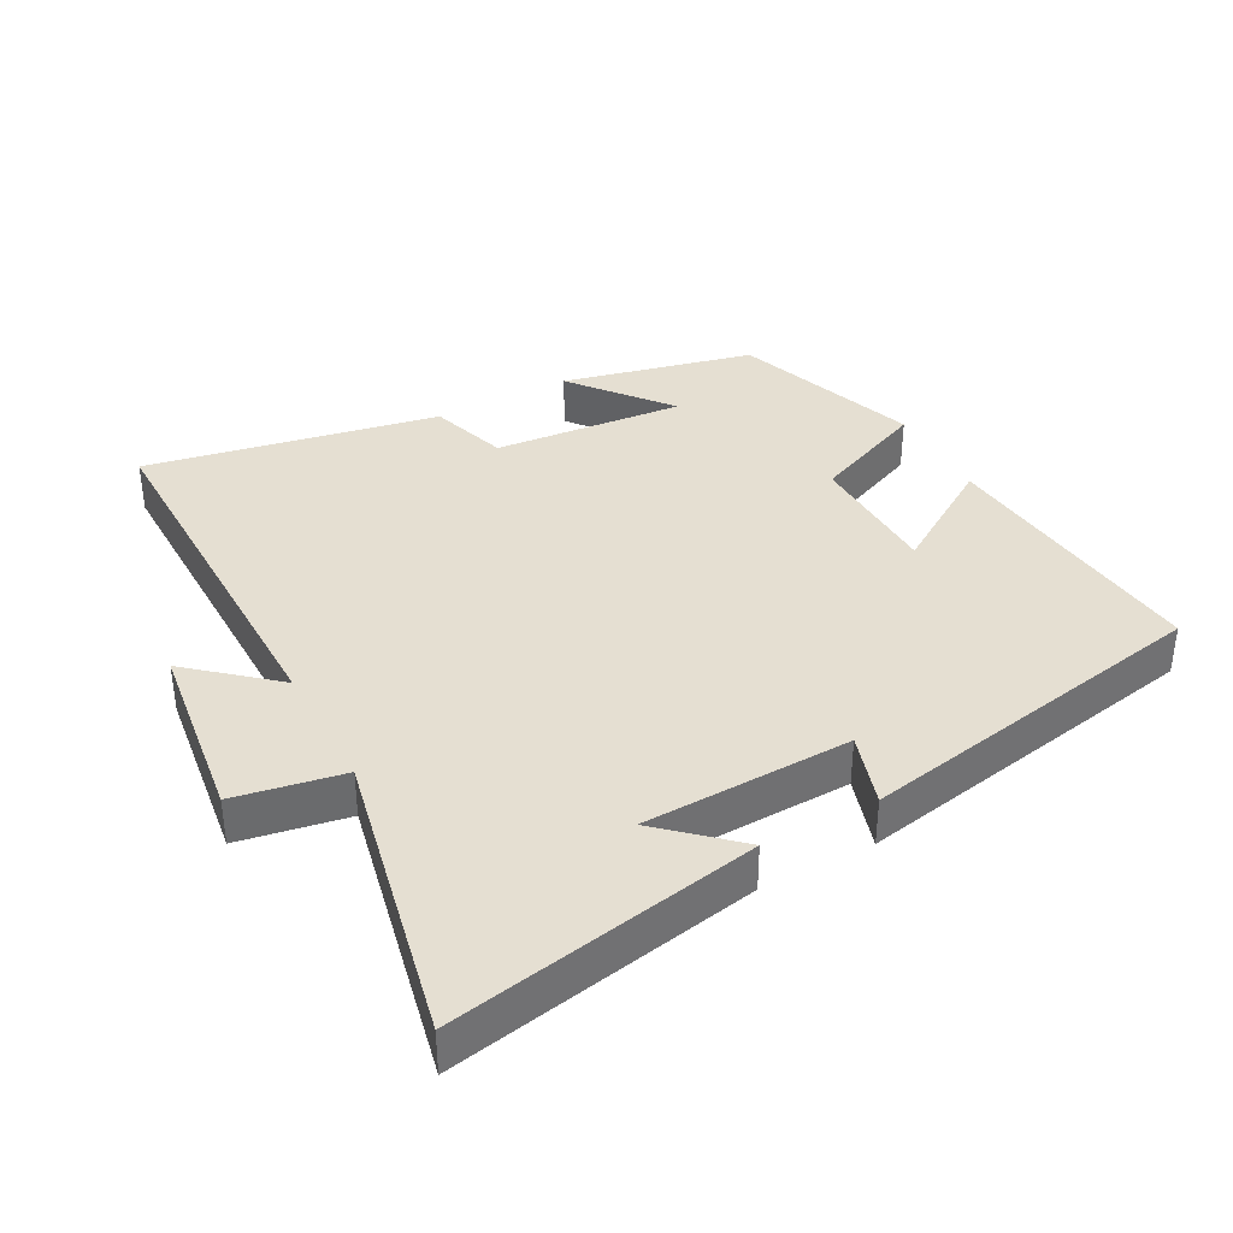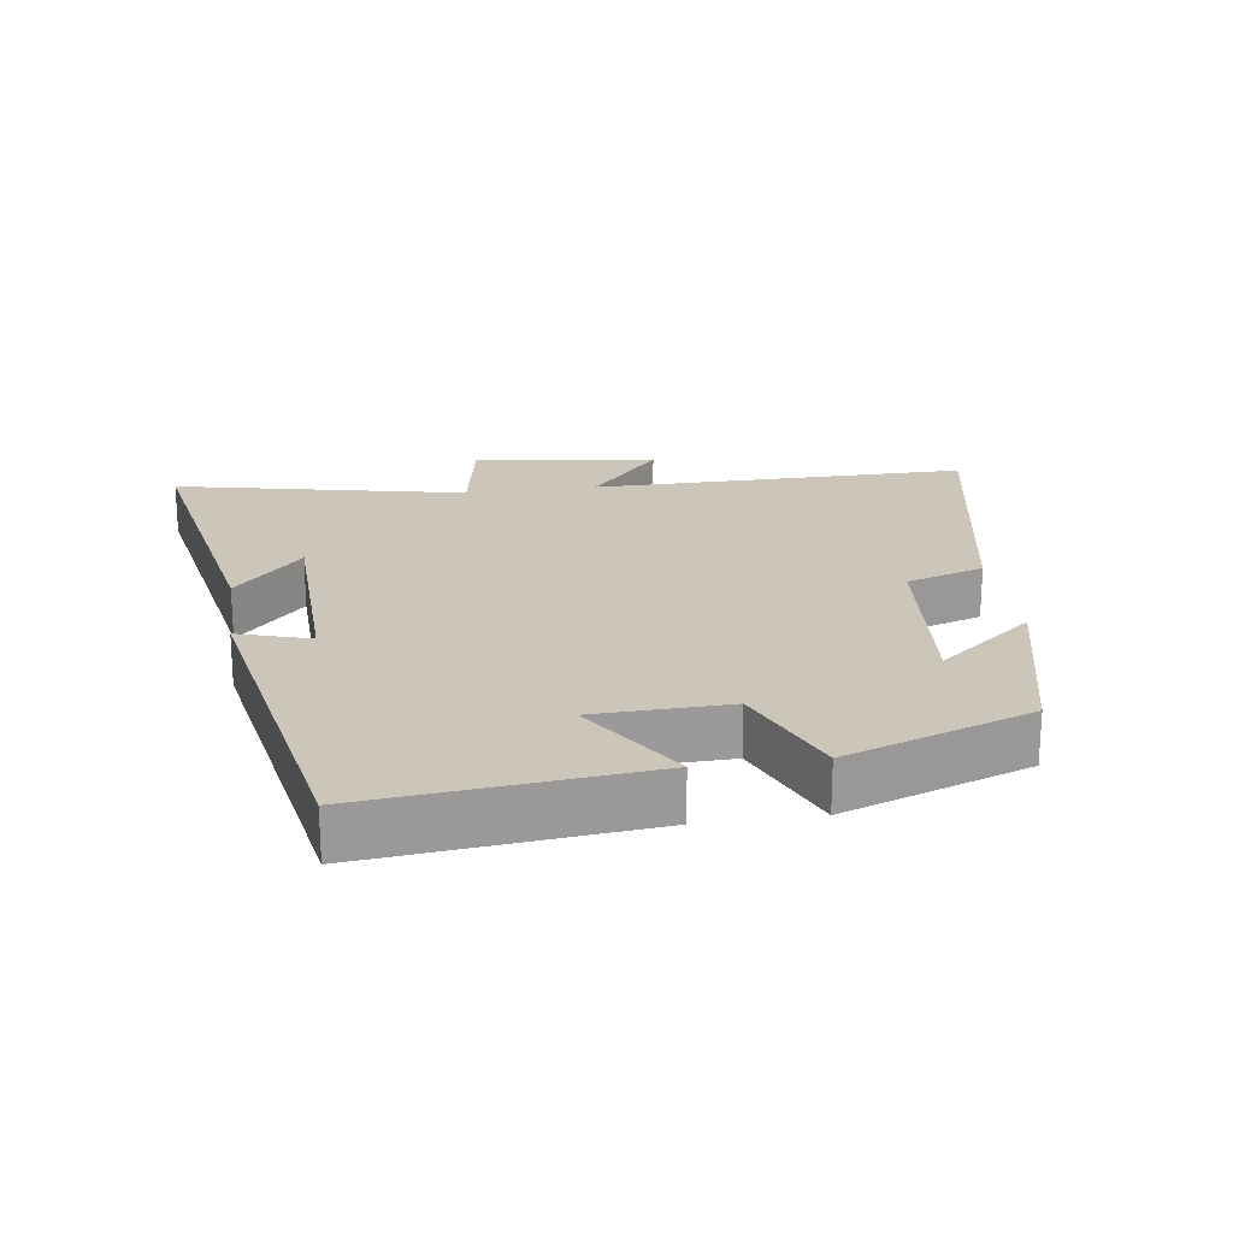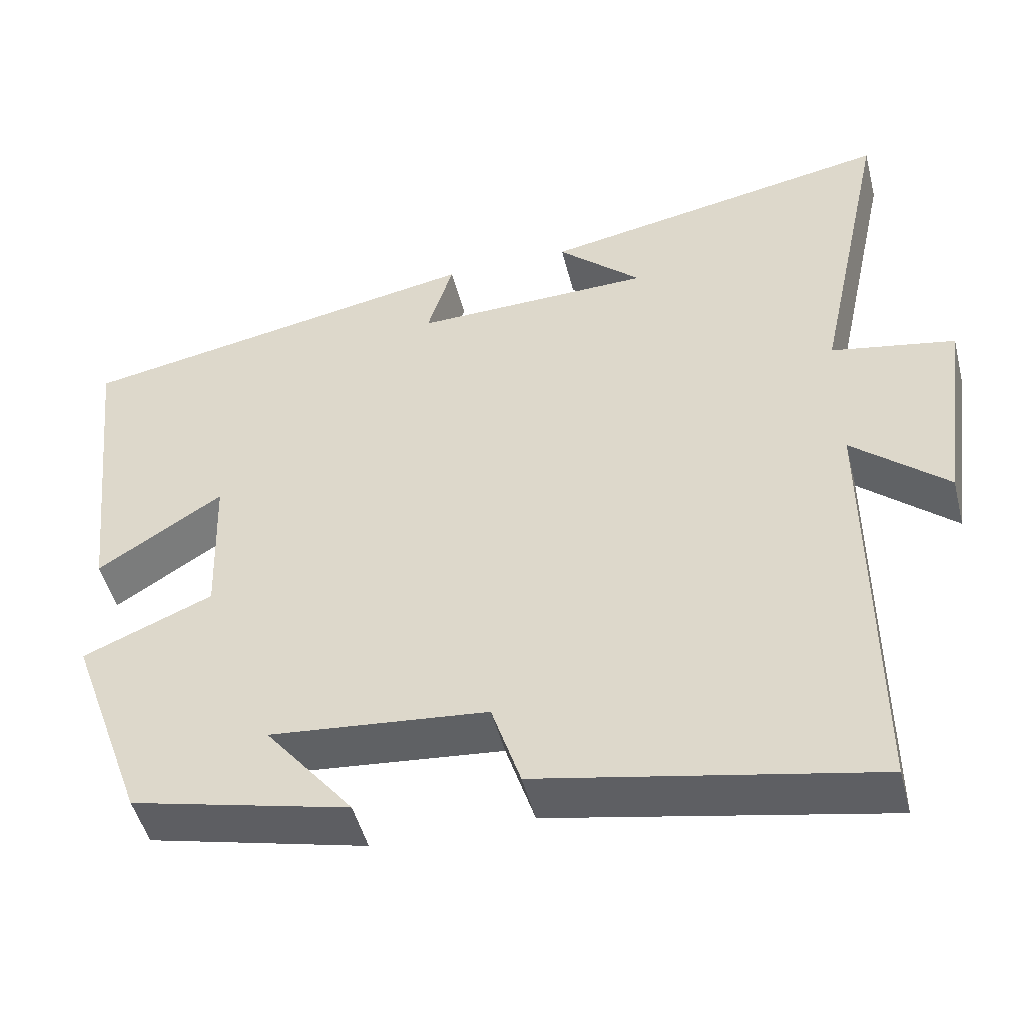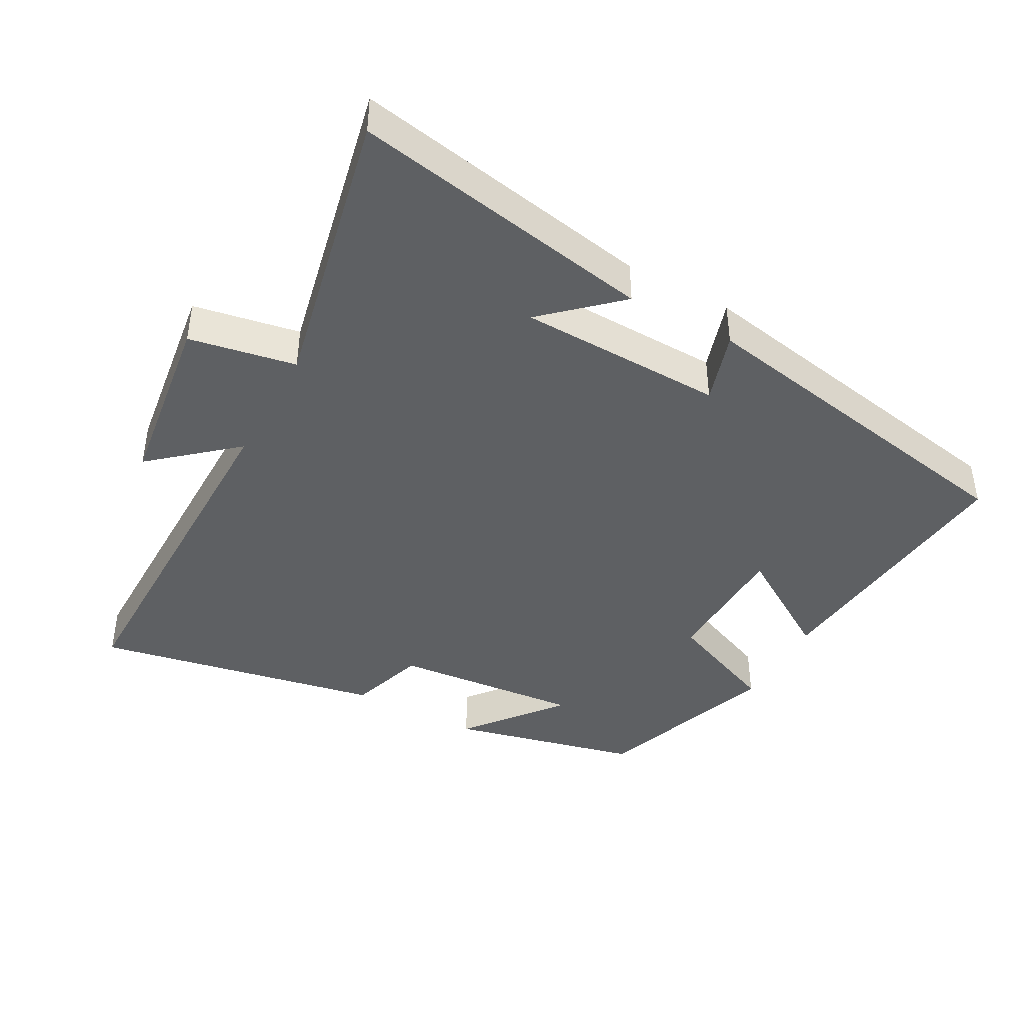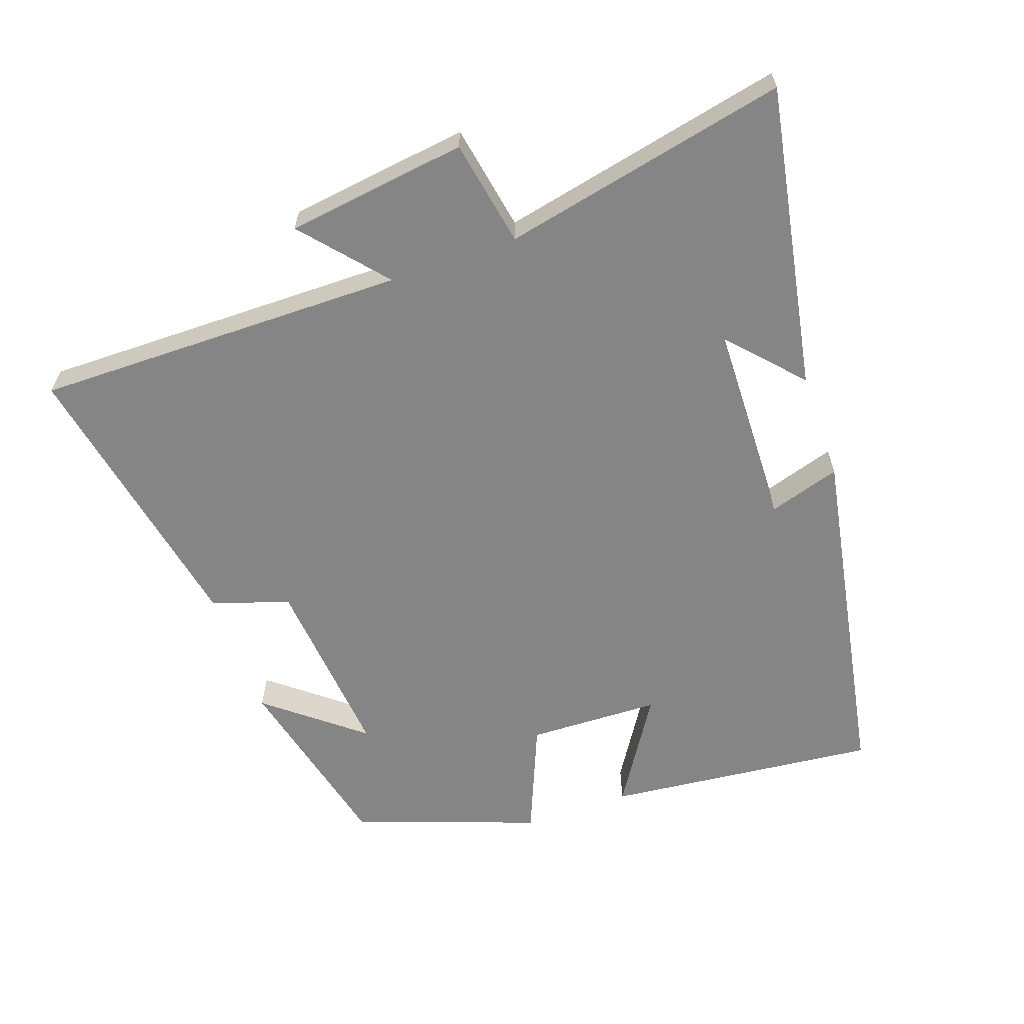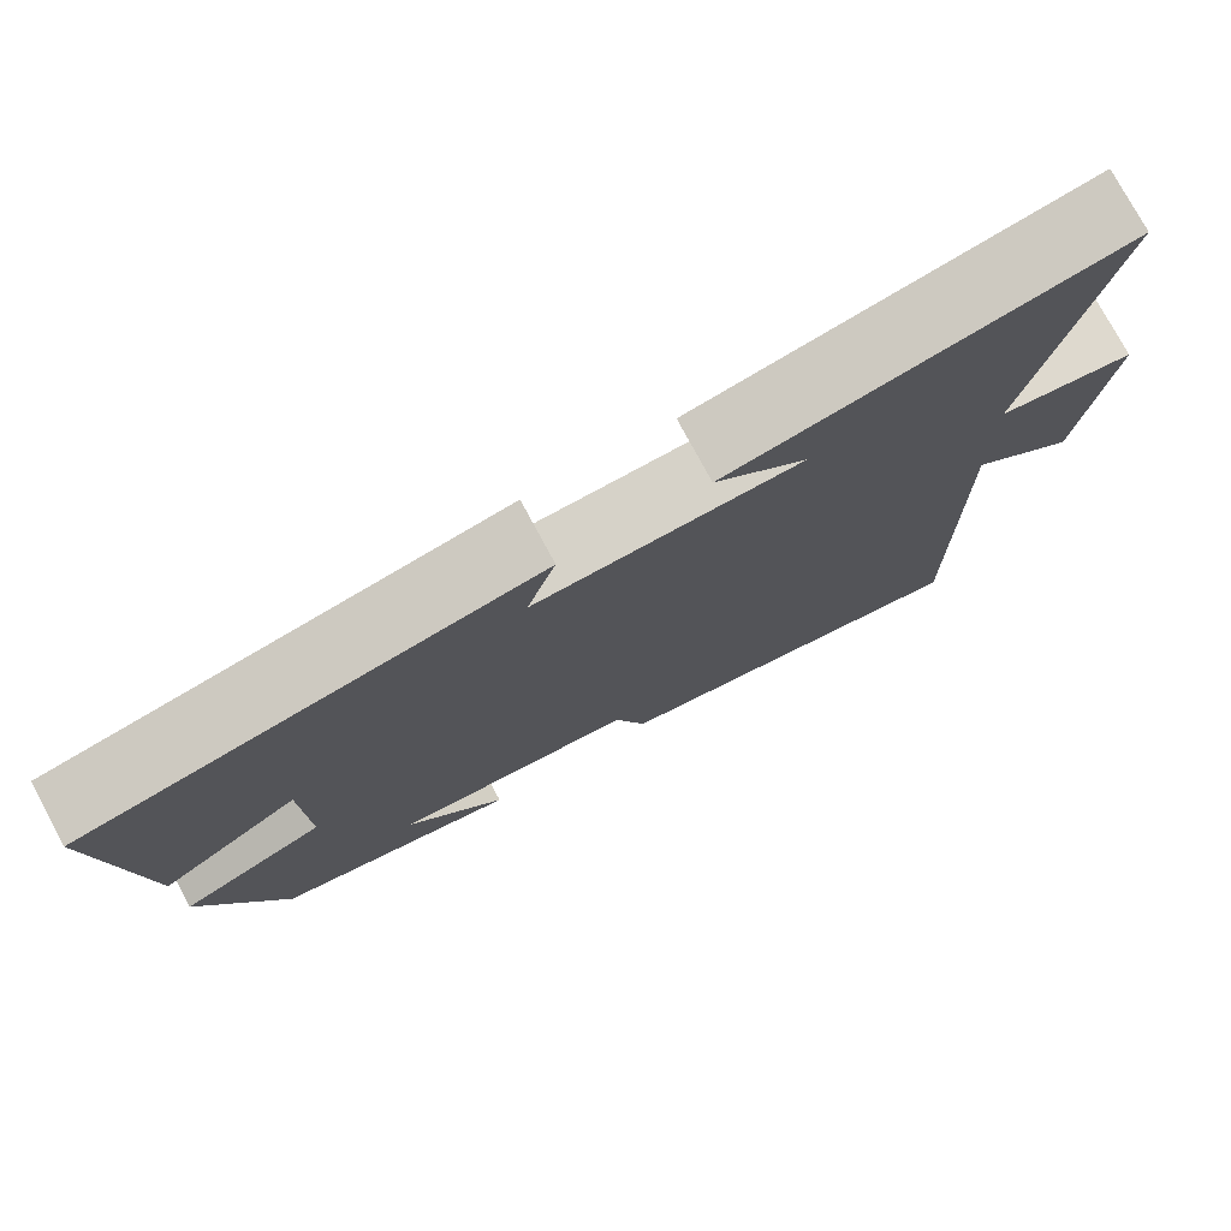
<metadata>
{"format":"obj","ext":"obj","renderer":"f3d","projection":"perspective","resolution":1024,"background":"white","views":[{"elev":37.4,"azim":-28.4,"up":"+Y"},{"elev":21.0,"azim":81.9,"up":"+Y"},{"elev":-48.1,"azim":-165.9,"up":"+Z"},{"elev":-42.6,"azim":-28.7,"up":"+Y"},{"elev":-61.9,"azim":-70.6,"up":"+Y"},{"elev":76.8,"azim":151.7,"up":"+Z"}]}
</metadata>
<code>
v 0.403 0.07 -0.433
v 0.124 0.07 -0.5
v 0.237 0.07 -0.36
v -0.041 0.07 -0.386
v -0.078 0.07 -0.5
v -0.504 0.07 -0.583
v -0.5 0.07 -0.032
v -0.622 0.07 -0.137
v -0.658 0.07 0.131
v -0.5 0.07 0.16
v -0.591 0.07 0.583
v -0.141 0.07 0.5
v -0.248 0.07 0.402
v 0.056 0.07 0.394
v 0.023 0.07 0.5
v 0.542 0.07 0.405
v 0.5 0.07 0.001
v 0.34 0.07 0.102
v 0.334 0.07 -0.094
v 0.5 0.07 -0.163
v 0.403 0 -0.433
v 0.124 0 -0.5
v 0.237 0 -0.36
v -0.041 0 -0.386
v -0.078 0 -0.5
v -0.504 0 -0.583
v -0.5 0 -0.032
v -0.622 0 -0.137
v -0.658 0 0.131
v -0.5 0 0.16
v -0.591 0 0.583
v -0.141 0 0.5
v -0.248 0 0.402
v 0.056 0 0.394
v 0.023 0 0.5
v 0.542 0 0.405
v 0.5 0 0.001
v 0.34 0 0.102
v 0.334 0 -0.094
v 0.5 0 -0.163
f 19 20 1
f 15 16 17 18
f 14 15 18 19
f 13 14 19 1
f 11 12 13
f 10 11 13 1
f 7 8 9 10
f 4 5 6 7
f 3 4 7 10
f 1 2 3
f 1 3 10
f 21 40 39
f 38 37 36 35
f 39 38 35 34
f 21 39 34 33
f 33 32 31
f 21 33 31 30
f 30 29 28 27
f 27 26 25 24
f 30 27 24 23
f 23 22 21
f 30 23 21
f 1 21 22 2
f 2 22 23 3
f 3 23 24 4
f 4 24 25 5
f 5 25 26 6
f 6 26 27 7
f 7 27 28 8
f 8 28 29 9
f 9 29 30 10
f 10 30 31 11
f 11 31 32 12
f 12 32 33 13
f 13 33 34 14
f 14 34 35 15
f 15 35 36 16
f 16 36 37 17
f 17 37 38 18
f 18 38 39 19
f 19 39 40 20
f 20 40 21 1

</code>
